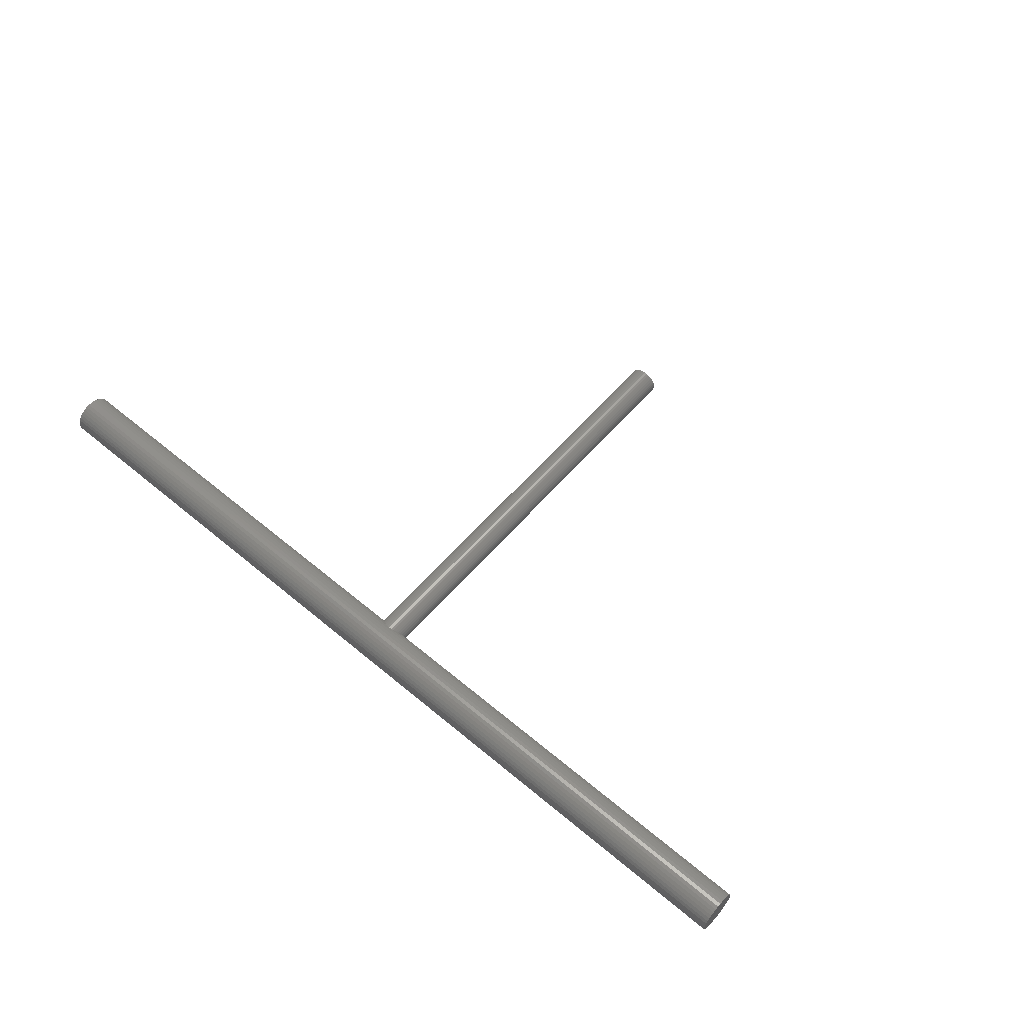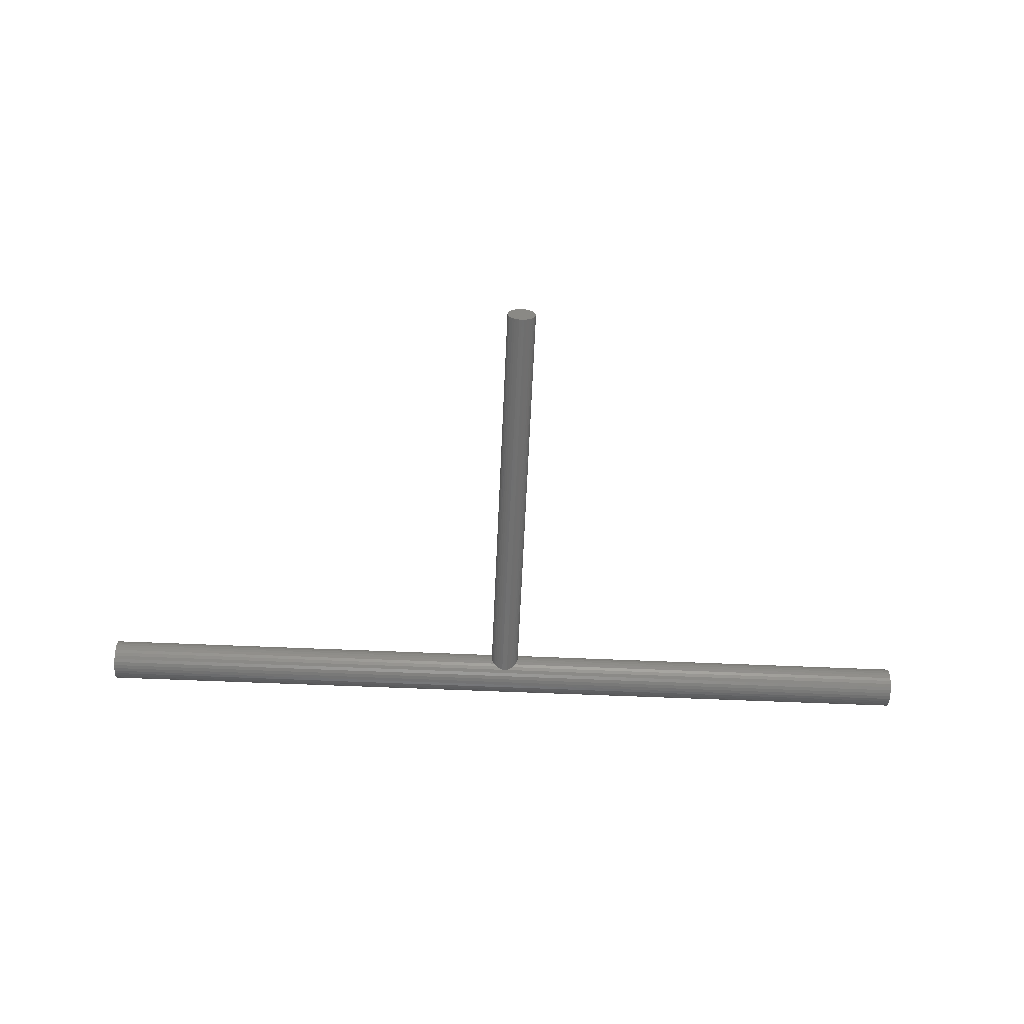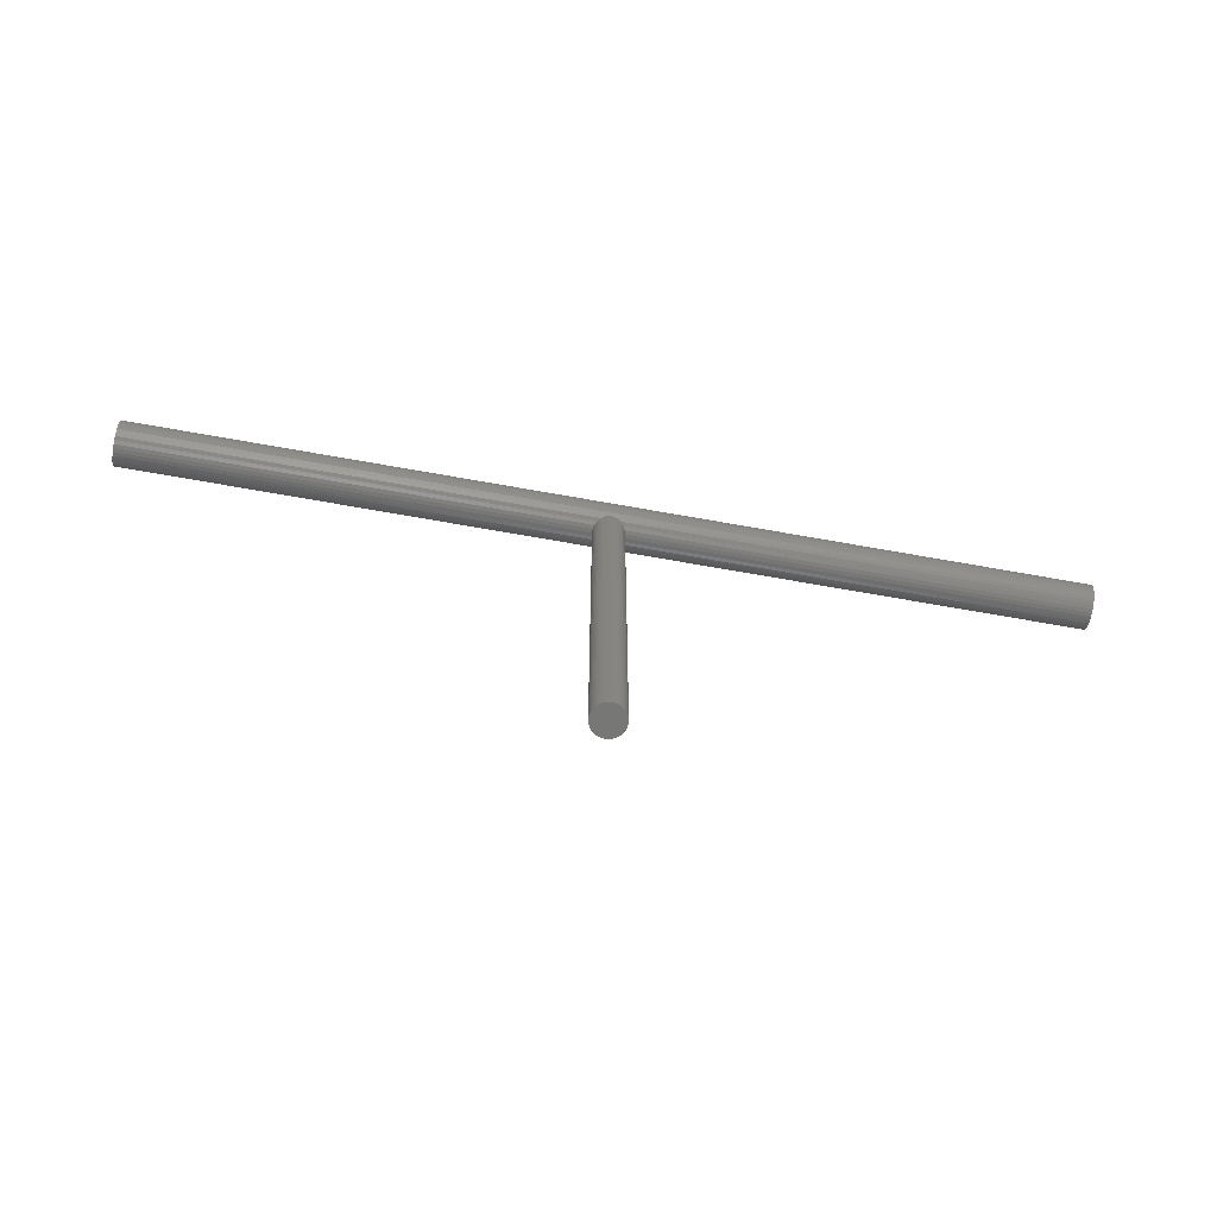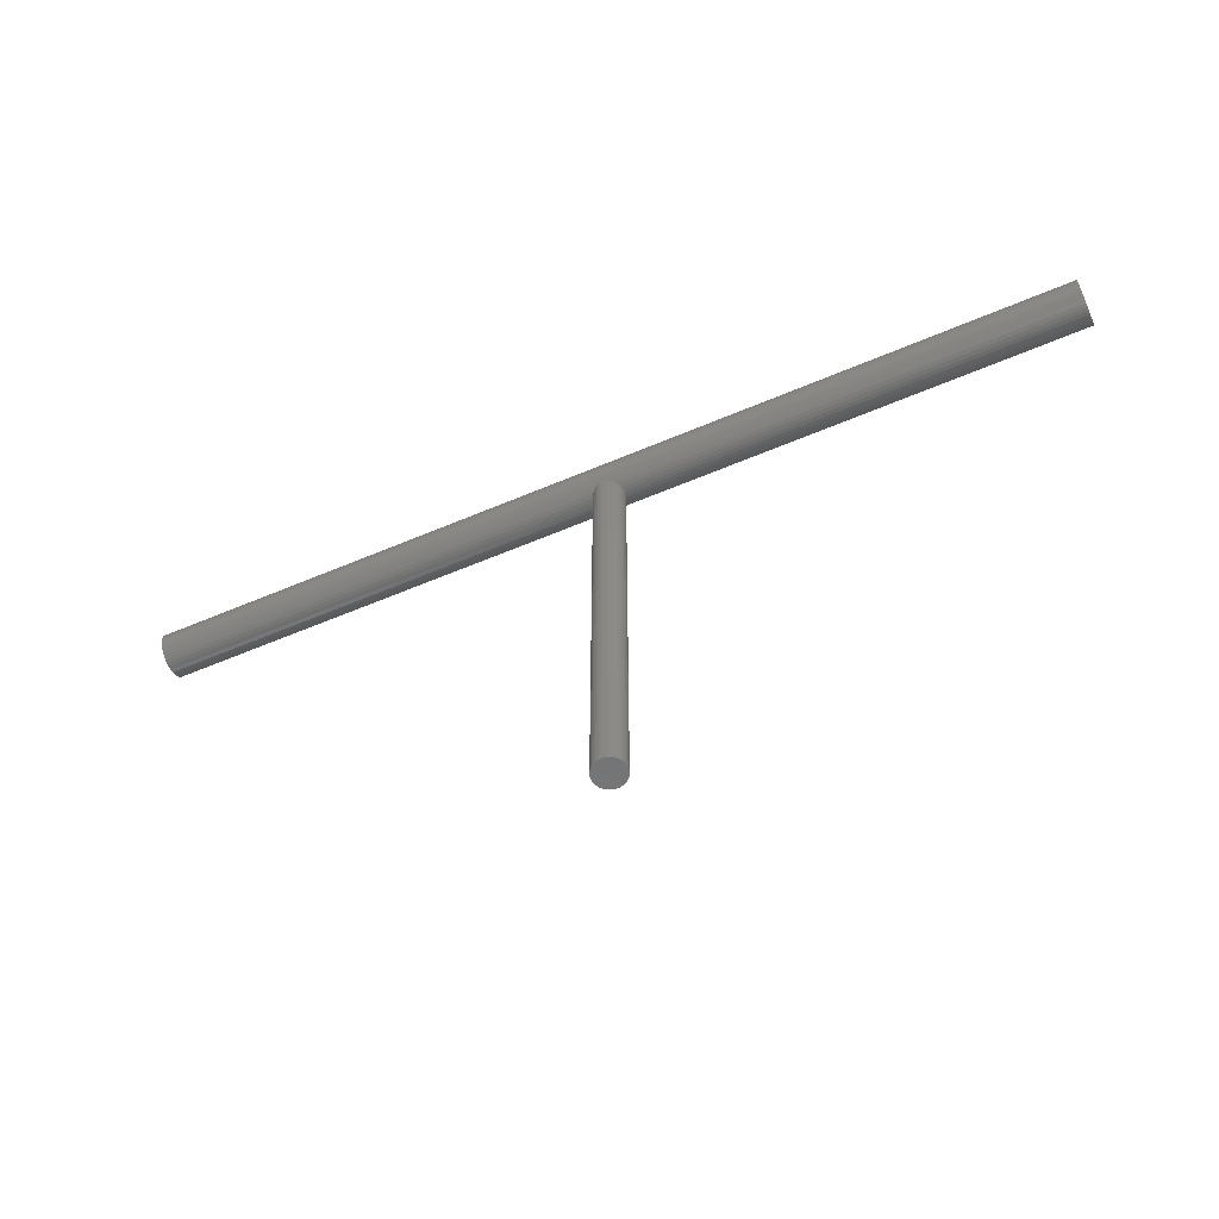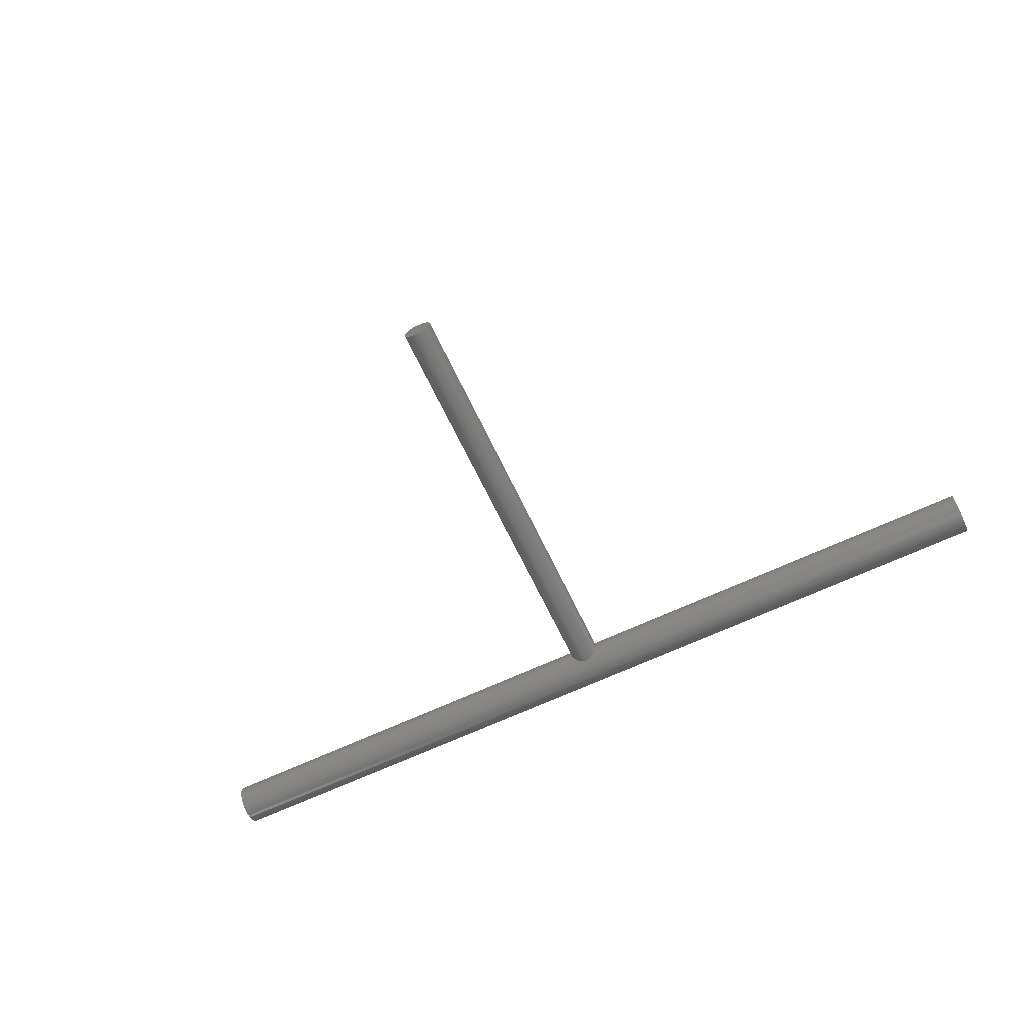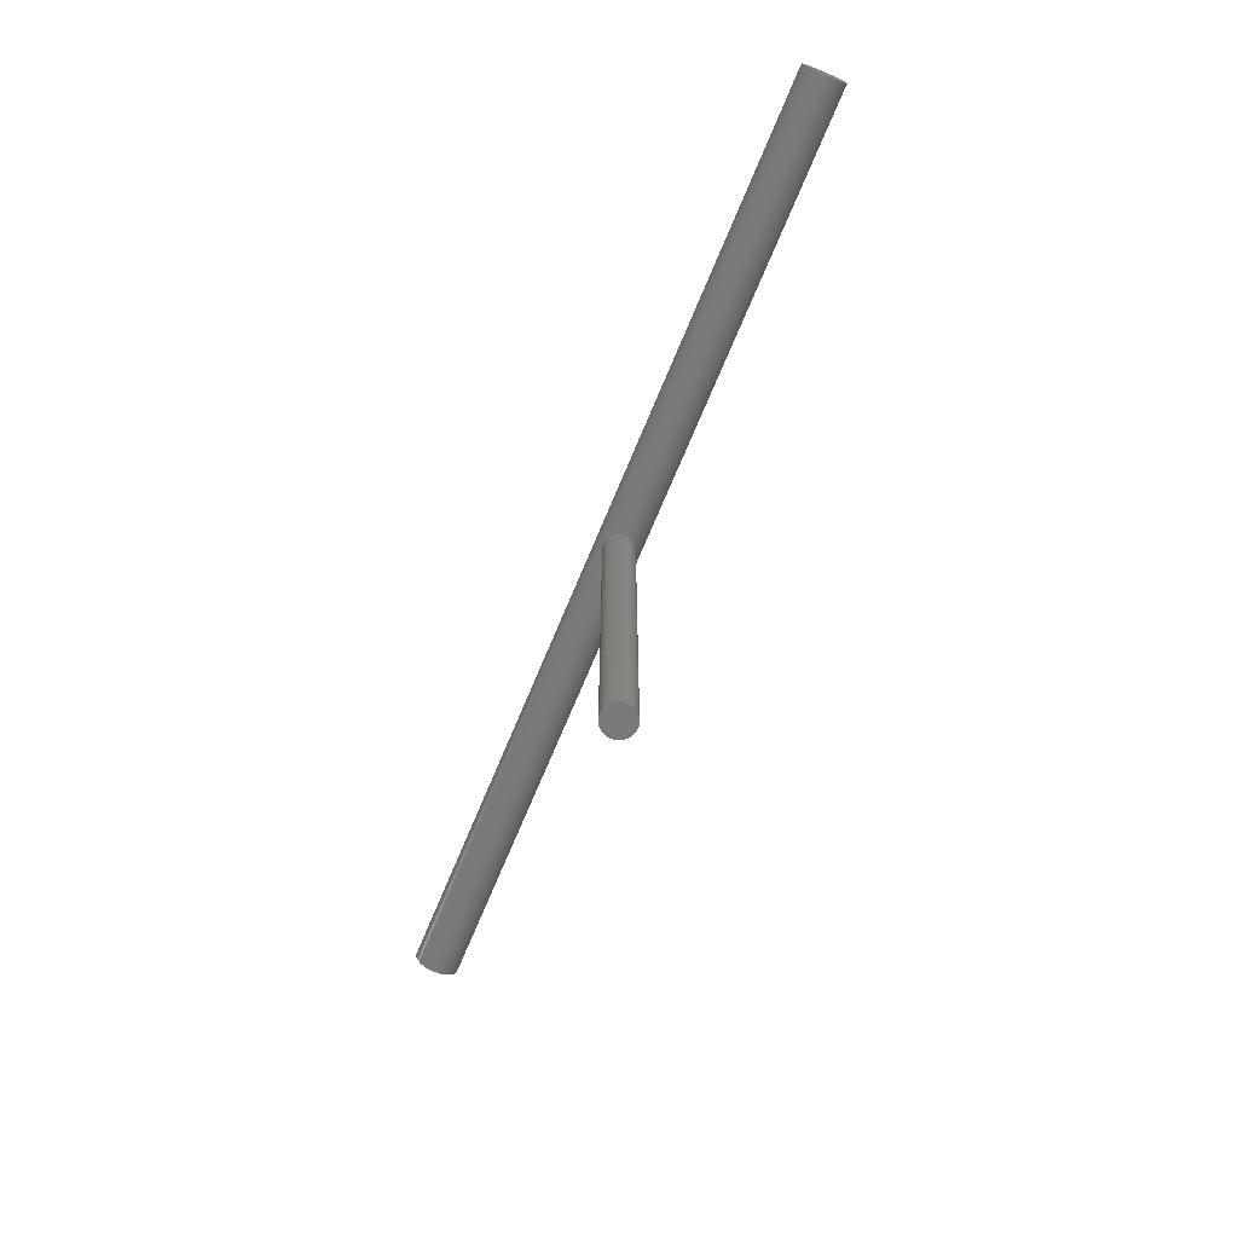
<metadata>
{"format":"stl","ext":"stl","renderer":"f3d","projection":"perspective","resolution":1024,"background":"white","views":[{"elev":59.4,"azim":-139.3,"up":"+Z"},{"elev":-61.9,"azim":-2.5,"up":"+Z"},{"elev":-69.5,"azim":-10.1,"up":"+Y"},{"elev":-58.9,"azim":-156.3,"up":"+Y"},{"elev":-65.6,"azim":25.3,"up":"+Z"},{"elev":-71.8,"azim":-112.7,"up":"+Y"}]}
</metadata>
<code>
# stl→obj: 167 verts, 330 faces
v 0.008682 -0.05006 -0.04924
v 0.0171 -1.5 -0.04698
v 0.0171 -0.05195 -0.04698
v 0.008682 -1.5 -0.04924
v -0.0171 -0.05195 -0.04698
v -0.008682 -1.5 -0.04924
v -0.008682 -0.05006 -0.04924
v -0.0171 -1.5 -0.04698
v -0.0171 -1.5 0.04698
v -0.008682 -0.05006 0.04924
v -0.008682 -1.5 0.04924
v -0.0171 -0.05195 0.04698
v 0.008682 -1.5 0.04924
v 0.0171 -0.05195 0.04698
v 0.0171 -1.5 0.04698
v 0.008682 -0.05006 0.04924
v 0.05 -0.07 -0
v 0.05 -1.5 -0
v 0.04946 -0.07 0.006124
v 0.04924 -0.06955 0.008682
v 0.04924 -1.5 0.008682
v 0.04924 -1.5 -0.008682
v 0.04946 -0.07 -0.006124
v 0.04924 -0.06955 -0.008682
v 0.04698 -1.5 -0.0171
v 0.04698 -0.06807 -0.0171
v 0.0383 -1.5 -0.03214
v 0.04001 -0.06368 -0.0297
v 0.0383 -0.06227 -0.03214
v 0.0433 -0.06539 -0.025
v 0.0433 -1.5 -0.025
v 0.03214 -1.5 -0.0383
v 0.03214 -0.05872 -0.0383
v 0.02928 -0.05756 -0.0403
v 0.025 -0.05504 -0.0433
v 0.025 -1.5 -0.0433
v 0.003582 -0.04969 -0.04969
v 0 -0.04931 -0.05
v 0 -1.5 -0.05
v -0.003582 -0.04969 -0.04969
v -0.025 -0.05504 -0.0433
v -0.025 -1.5 -0.0433
v -0.02928 -0.05756 -0.0403
v -0.03214 -0.05872 -0.0383
v -0.03214 -1.5 -0.0383
v -0.0383 -1.5 -0.03214
v -0.0383 -0.06227 -0.03214
v -0.0433 -1.5 -0.025
v -0.04001 -0.06368 -0.0297
v -0.0433 -0.06539 -0.025
v -0.04924 -1.5 -0.008682
v -0.04698 -0.06807 -0.0171
v -0.04924 -0.06955 -0.008682
v -0.04698 -1.5 -0.0171
v -0.05 -0.07 0
v -0.05 -1.5 0
v -0.04946 -0.07 -0.006124
v -0.04924 -1.5 0.008682
v -0.04946 -0.07 0.006124
v -0.04924 -0.06955 0.008682
v -0.04698 -1.5 0.0171
v -0.04698 -0.06807 0.0171
v -0.0383 -1.5 0.03214
v -0.04001 -0.06368 0.0297
v -0.0383 -0.06227 0.03214
v -0.0433 -0.06539 0.025
v -0.0433 -1.5 0.025
v -0.03214 -1.5 0.0383
v -0.03214 -0.05872 0.0383
v -0.025 -1.5 0.0433
v -0.02928 -0.05756 0.0403
v -0.025 -0.05504 0.0433
v 0 -1.5 0.05
v -0.003583 -0.04969 0.04969
v 0 -0.04931 0.05
v 0.003583 -0.04969 0.04969
v 0.025 -0.05504 0.0433
v 0.025 -1.5 0.0433
v 0.03214 -1.5 0.0383
v 0.02928 -0.05756 0.0403
v 0.03214 -0.05872 0.0383
v 0.0383 -1.5 0.03214
v 0.0383 -0.06227 0.03214
v 0.0433 -1.5 0.025
v 0.04001 -0.06368 0.0297
v 0.0433 -0.06539 0.025
v 0.04698 -0.06807 0.0171
v 0.04698 -1.5 0.0171
v 0.04648 -0.06787 -0.01819
v -0.04648 -0.06787 -0.01819
v -0.04648 -0.06787 0.01819
v 0.04648 -0.06787 0.01819
v 1.5 -0.0403 0.05756
v 1.5 -0.04969 0.04969
v -1.5 -0.04969 0.04969
v -1.5 -0.0403 0.05756
v 1.5 -0.07 0.006124
v 1.5 -0.07 -0.006124
v -1.5 -0.07 0.006124
v -1.5 -0.07 -0.006124
v 1.5 -0.0403 -0.05756
v 1.5 -0.04969 -0.04969
v -1.5 -0.0403 -0.05756
v -1.5 -0.04969 -0.04969
v 1.5 -0.06787 -0.01819
v -1.5 -0.06787 -0.01819
v 1.5 -0.06368 -0.0297
v -1.5 -0.06368 -0.0297
v 1.5 -0.05756 -0.0403
v -1.5 -0.05756 -0.0403
v -1.5 -0.05756 0.0403
v 1.5 -0.05756 0.0403
v -1.5 -0.06368 0.0297
v 1.5 -0.06368 0.0297
v -1.5 -0.06787 0.01819
v 1.5 -0.06787 0.01819
v 0 -1.5 0
v -1.5 0.01819 0.06787
v -1.5 0.006124 0.07
v -1.5 0 -0
v -1.5 -0.006124 0.07
v -1.5 -0.01819 0.06787
v -1.5 -0.0297 0.06368
v -1.5 -0.0297 -0.06368
v -1.5 -0.01819 -0.06787
v -1.5 -0.006124 -0.07
v -1.5 0.006124 -0.07
v -1.5 0.01819 -0.06787
v -1.5 0.0297 -0.06368
v -1.5 0.0403 -0.05756
v -1.5 0.04969 -0.04969
v -1.5 0.05756 -0.0403
v -1.5 0.06368 -0.0297
v -1.5 0.06787 -0.01819
v -1.5 0.07 -0.006124
v -1.5 0.07 0.006124
v -1.5 0.06787 0.01819
v -1.5 0.06368 0.0297
v -1.5 0.05756 0.0403
v -1.5 0.04969 0.04969
v -1.5 0.0403 0.05756
v -1.5 0.0297 0.06368
v 1.5 0.006124 0.07
v 1.5 0.01819 0.06787
v 1.5 0 -0
v 1.5 -0.006124 0.07
v 1.5 -0.01819 0.06787
v 1.5 -0.0297 0.06368
v 1.5 -0.0297 -0.06368
v 1.5 -0.01819 -0.06787
v 1.5 -0.006124 -0.07
v 1.5 0.006124 -0.07
v 1.5 0.01819 -0.06787
v 1.5 0.0297 -0.06368
v 1.5 0.0403 -0.05756
v 1.5 0.04969 -0.04969
v 1.5 0.05756 -0.0403
v 1.5 0.06368 -0.0297
v 1.5 0.06787 -0.01819
v 1.5 0.07 -0.006124
v 1.5 0.07 0.006124
v 1.5 0.06787 0.01819
v 1.5 0.06368 0.0297
v 1.5 0.05756 0.0403
v 1.5 0.04969 0.04969
v 1.5 0.0403 0.05756
v 1.5 0.0297 0.06368
f 1 2 3
f 2 1 4
f 5 6 7
f 6 5 8
f 9 10 11
f 10 9 12
f 13 14 15
f 14 13 16
f 17 18 19
f 18 20 19
f 20 18 21
f 22 23 24
f 22 17 23
f 17 22 18
f 25 24 26
f 24 25 22
f 27 28 29
f 27 30 28
f 30 27 31
f 32 29 33
f 29 32 27
f 34 32 33
f 35 32 34
f 32 35 36
f 3 36 35
f 36 3 2
f 37 4 1
f 38 4 37
f 4 38 39
f 40 39 38
f 7 39 40
f 39 7 6
f 41 8 5
f 8 41 42
f 43 42 41
f 44 42 43
f 42 44 45
f 46 44 47
f 44 46 45
f 48 49 50
f 48 47 49
f 47 48 46
f 51 52 53
f 52 51 54
f 55 56 57
f 56 53 57
f 53 56 51
f 58 59 60
f 58 55 59
f 55 58 56
f 61 60 62
f 60 61 58
f 63 64 65
f 63 66 64
f 66 63 67
f 68 65 69
f 65 68 63
f 70 71 72
f 68 71 70
f 71 68 69
f 70 12 9
f 12 70 72
f 73 74 75
f 11 74 73
f 74 11 10
f 13 76 16
f 73 76 13
f 76 73 75
f 15 77 78
f 77 15 14
f 79 80 81
f 78 80 79
f 80 78 77
f 82 81 83
f 81 82 79
f 84 85 86
f 84 83 85
f 83 84 82
f 21 87 20
f 87 21 88
f 31 89 30
f 31 26 89
f 26 31 25
f 54 90 52
f 54 50 90
f 50 54 48
f 67 91 66
f 67 62 91
f 62 67 61
f 88 92 87
f 88 86 92
f 86 88 84
f 76 93 94
f 75 93 76
f 95 75 74
f 95 93 75
f 93 95 96
f 97 17 19
f 98 17 97
f 17 98 23
f 55 99 59
f 57 99 55
f 99 57 100
f 101 37 102
f 101 38 37
f 103 38 101
f 103 40 38
f 40 103 104
f 98 24 23
f 98 26 24
f 105 26 98
f 26 105 89
f 53 100 57
f 52 100 53
f 90 100 52
f 100 90 106
f 105 30 89
f 107 30 105
f 30 107 28
f 50 106 90
f 49 106 50
f 106 49 108
f 107 29 28
f 107 33 29
f 109 33 107
f 33 109 34
f 47 108 49
f 44 108 47
f 43 108 44
f 108 43 110
f 10 95 74
f 12 95 10
f 72 95 12
f 71 95 72
f 95 71 111
f 94 16 76
f 94 14 16
f 94 77 14
f 112 77 94
f 77 112 80
f 69 111 71
f 65 111 69
f 64 111 65
f 111 64 113
f 112 81 80
f 112 83 81
f 114 83 112
f 83 114 85
f 66 113 64
f 91 113 66
f 113 91 115
f 114 86 85
f 116 86 114
f 86 116 92
f 62 115 91
f 60 115 62
f 59 115 60
f 115 59 99
f 116 87 92
f 116 20 87
f 97 20 116
f 20 97 19
f 109 35 34
f 109 3 35
f 109 1 3
f 102 1 109
f 1 102 37
f 41 110 43
f 5 110 41
f 7 110 5
f 40 110 7
f 110 40 104
f 21 18 117
f 18 22 117
f 22 25 117
f 25 31 117
f 31 27 117
f 27 32 117
f 32 36 117
f 36 2 117
f 2 4 117
f 4 39 117
f 39 6 117
f 6 8 117
f 8 42 117
f 42 45 117
f 45 46 117
f 46 48 117
f 48 54 117
f 54 51 117
f 51 56 117
f 56 58 117
f 58 61 117
f 61 67 117
f 67 63 117
f 63 68 117
f 68 70 117
f 70 9 117
f 9 11 117
f 11 73 117
f 73 13 117
f 13 15 117
f 15 78 117
f 78 79 117
f 79 82 117
f 82 84 117
f 84 88 117
f 88 21 117
f 118 119 120
f 119 121 120
f 121 122 120
f 122 123 120
f 123 96 120
f 96 95 120
f 95 111 120
f 111 113 120
f 113 115 120
f 115 99 120
f 99 100 120
f 100 106 120
f 106 108 120
f 108 110 120
f 110 104 120
f 104 103 120
f 103 124 120
f 124 125 120
f 125 126 120
f 126 127 120
f 127 128 120
f 128 129 120
f 129 130 120
f 130 131 120
f 131 132 120
f 132 133 120
f 133 134 120
f 134 135 120
f 135 136 120
f 136 137 120
f 137 138 120
f 138 139 120
f 139 140 120
f 140 141 120
f 141 142 120
f 142 118 120
f 143 144 145
f 146 143 145
f 147 146 145
f 148 147 145
f 93 148 145
f 94 93 145
f 112 94 145
f 114 112 145
f 116 114 145
f 97 116 145
f 98 97 145
f 105 98 145
f 107 105 145
f 109 107 145
f 102 109 145
f 101 102 145
f 149 101 145
f 150 149 145
f 151 150 145
f 152 151 145
f 153 152 145
f 154 153 145
f 155 154 145
f 156 155 145
f 157 156 145
f 158 157 145
f 159 158 145
f 160 159 145
f 161 160 145
f 162 161 145
f 163 162 145
f 164 163 145
f 165 164 145
f 166 165 145
f 167 166 145
f 144 167 145
f 119 144 143
f 144 119 118
f 121 143 146
f 143 121 119
f 122 146 147
f 146 122 121
f 123 147 148
f 147 123 122
f 96 148 93
f 148 96 123
f 124 101 149
f 101 124 103
f 125 149 150
f 149 125 124
f 126 150 151
f 150 126 125
f 127 151 152
f 151 127 126
f 128 152 153
f 152 128 127
f 129 153 154
f 153 129 128
f 130 154 155
f 154 130 129
f 131 155 156
f 155 131 130
f 131 157 132
f 157 131 156
f 132 158 133
f 158 132 157
f 133 159 134
f 159 133 158
f 134 160 135
f 160 134 159
f 135 161 136
f 161 135 160
f 136 162 137
f 162 136 161
f 137 163 138
f 163 137 162
f 138 164 139
f 164 138 163
f 139 165 140
f 165 139 164
f 141 165 166
f 165 141 140
f 142 166 167
f 166 142 141
f 118 167 144
f 167 118 142

</code>
